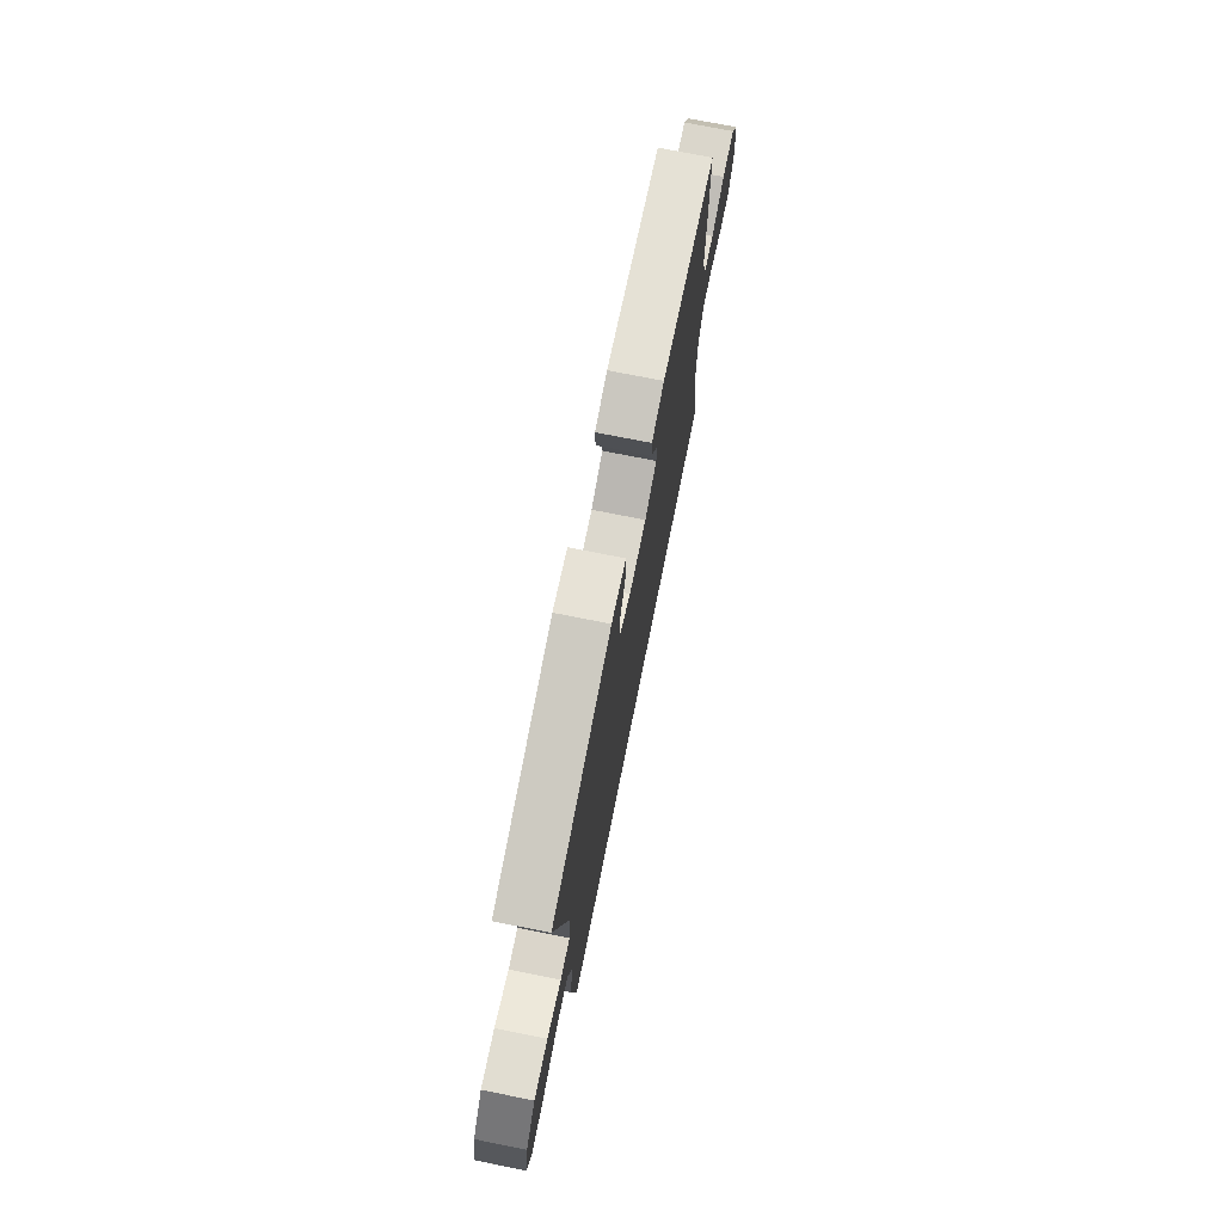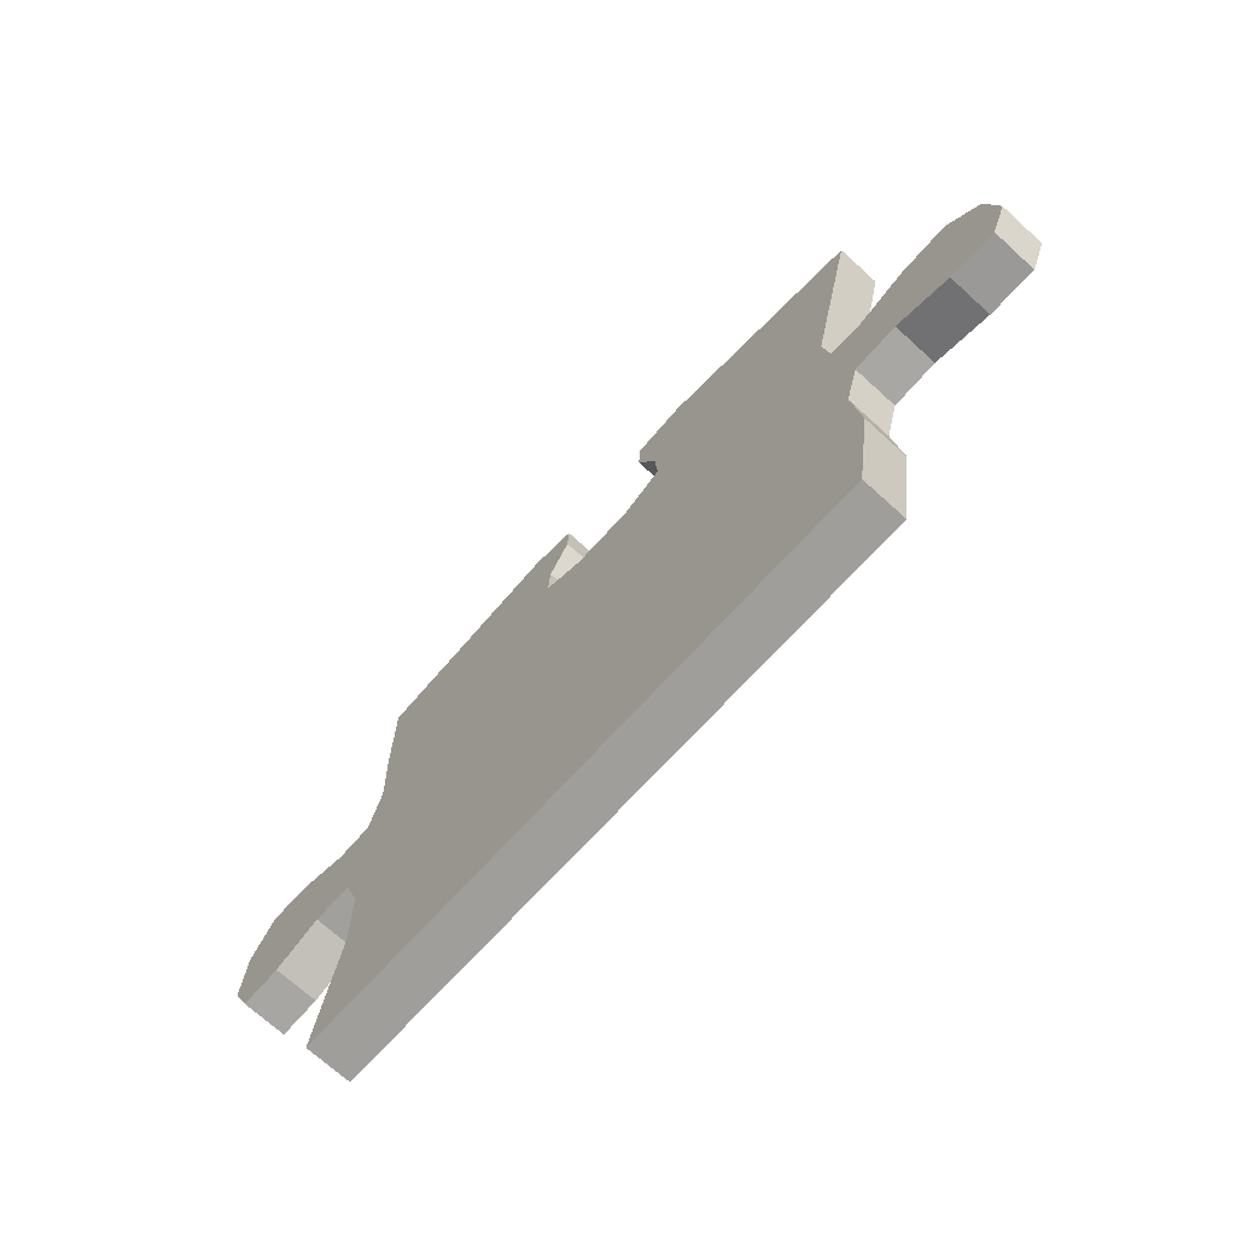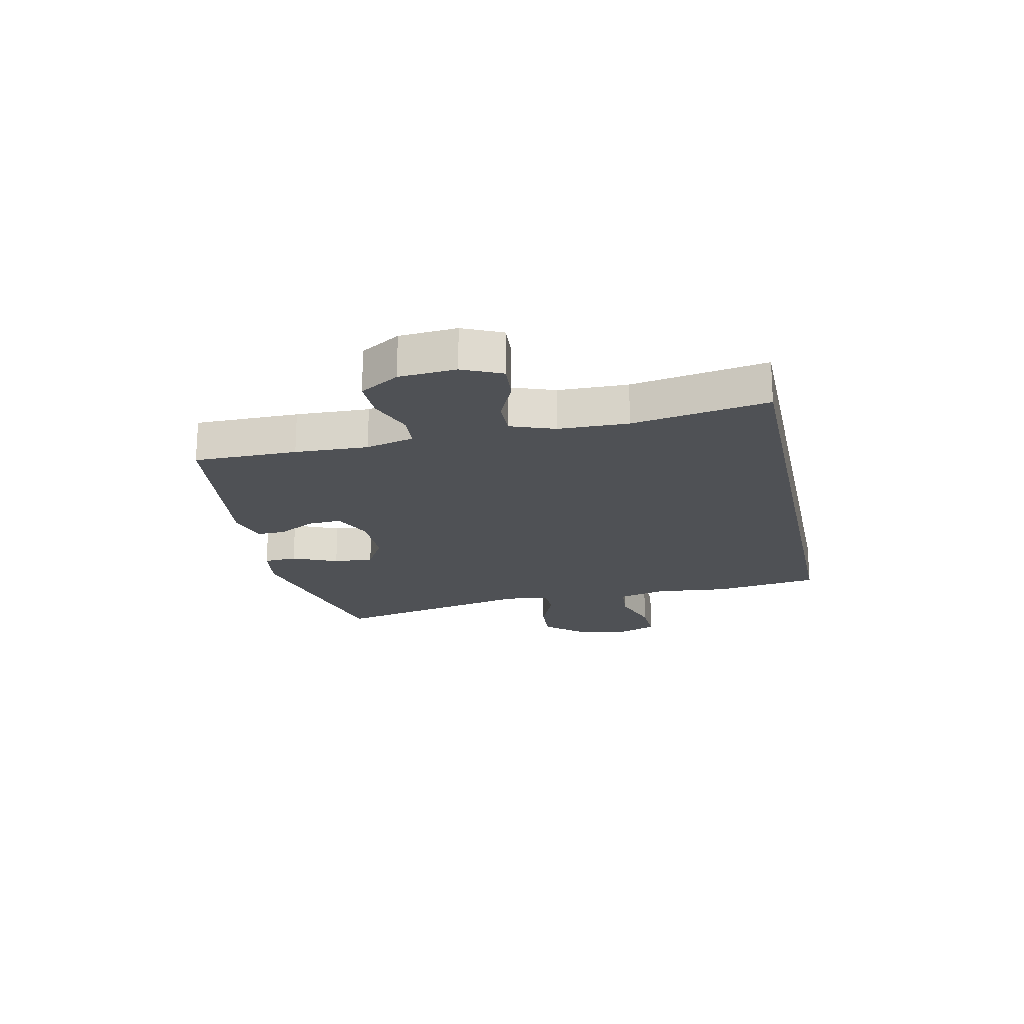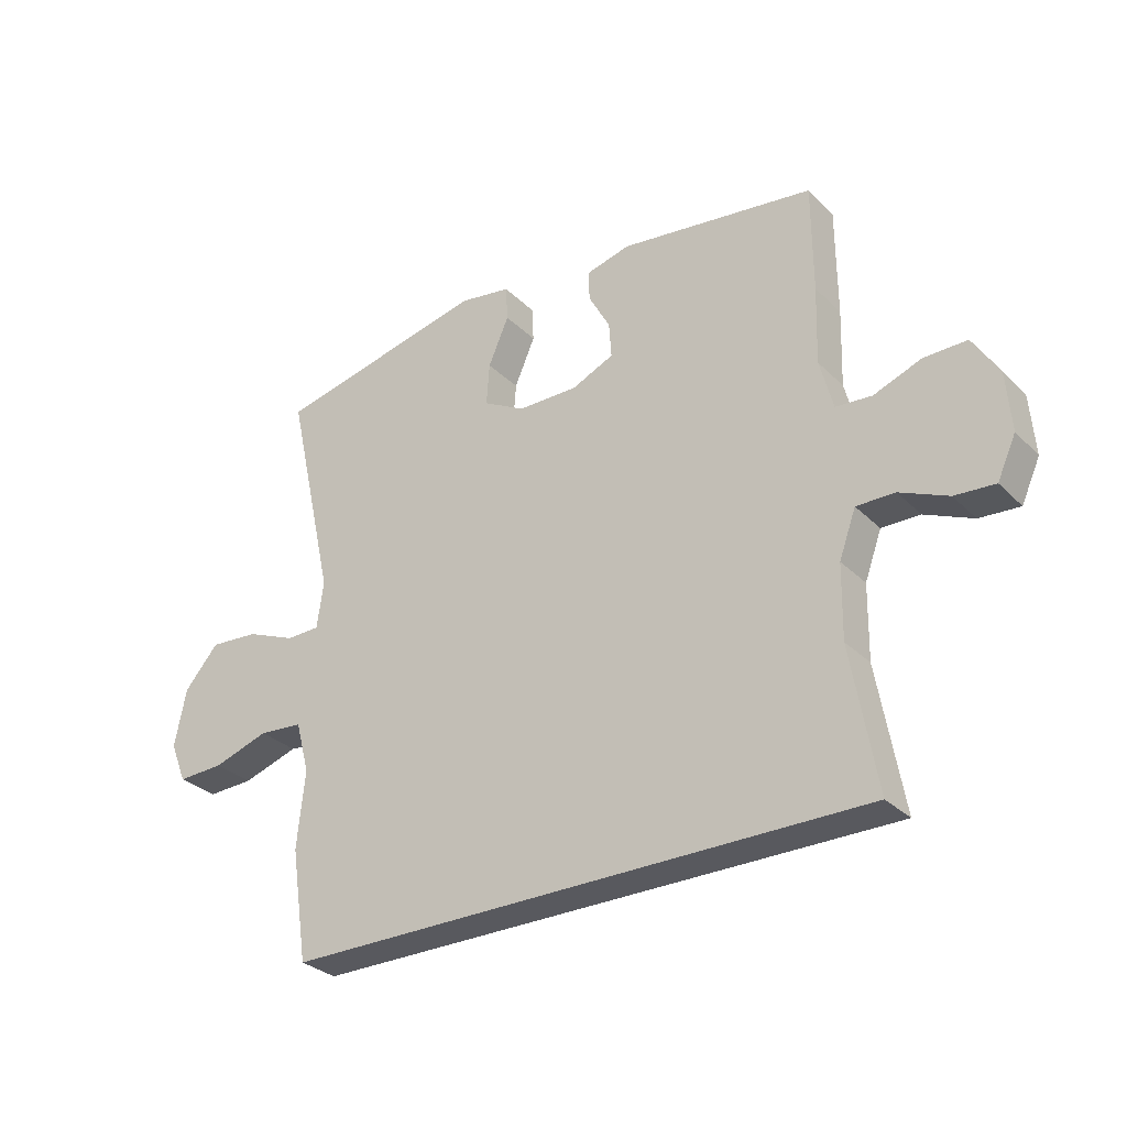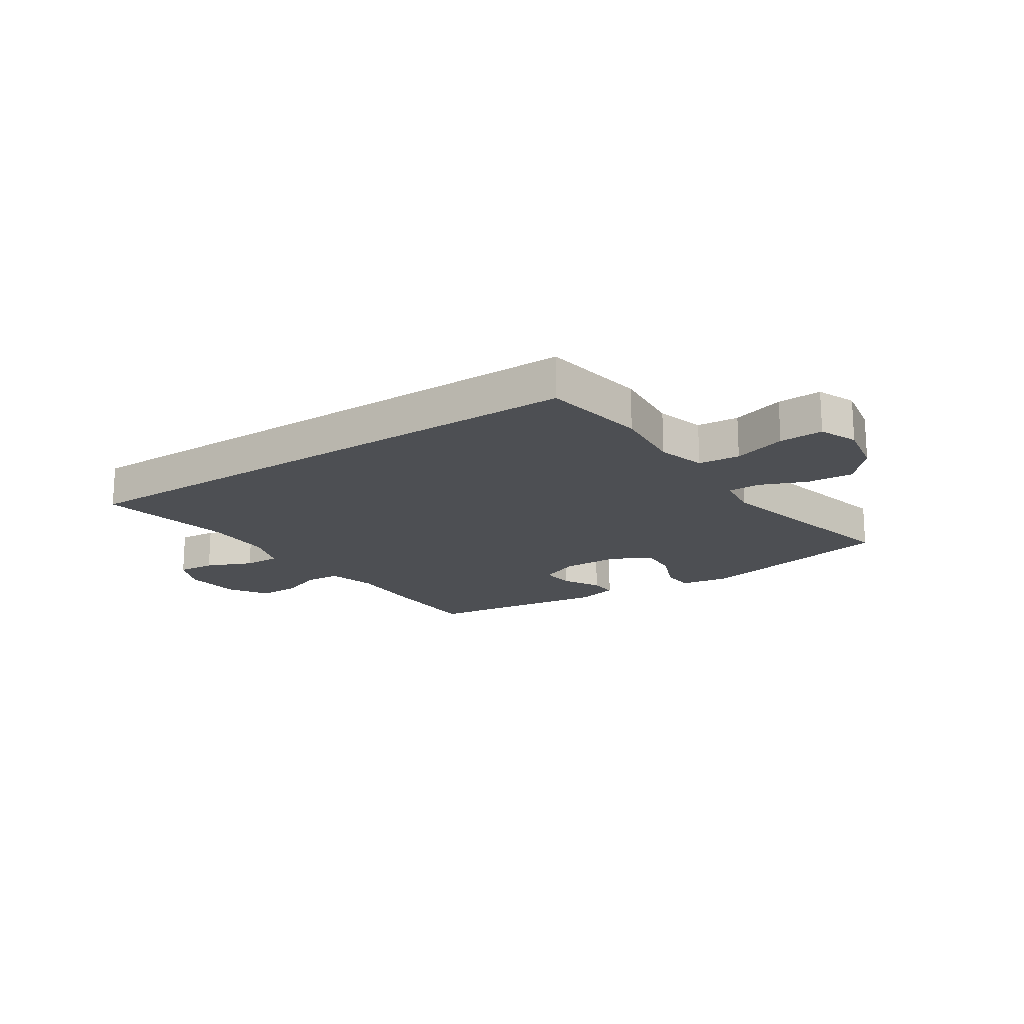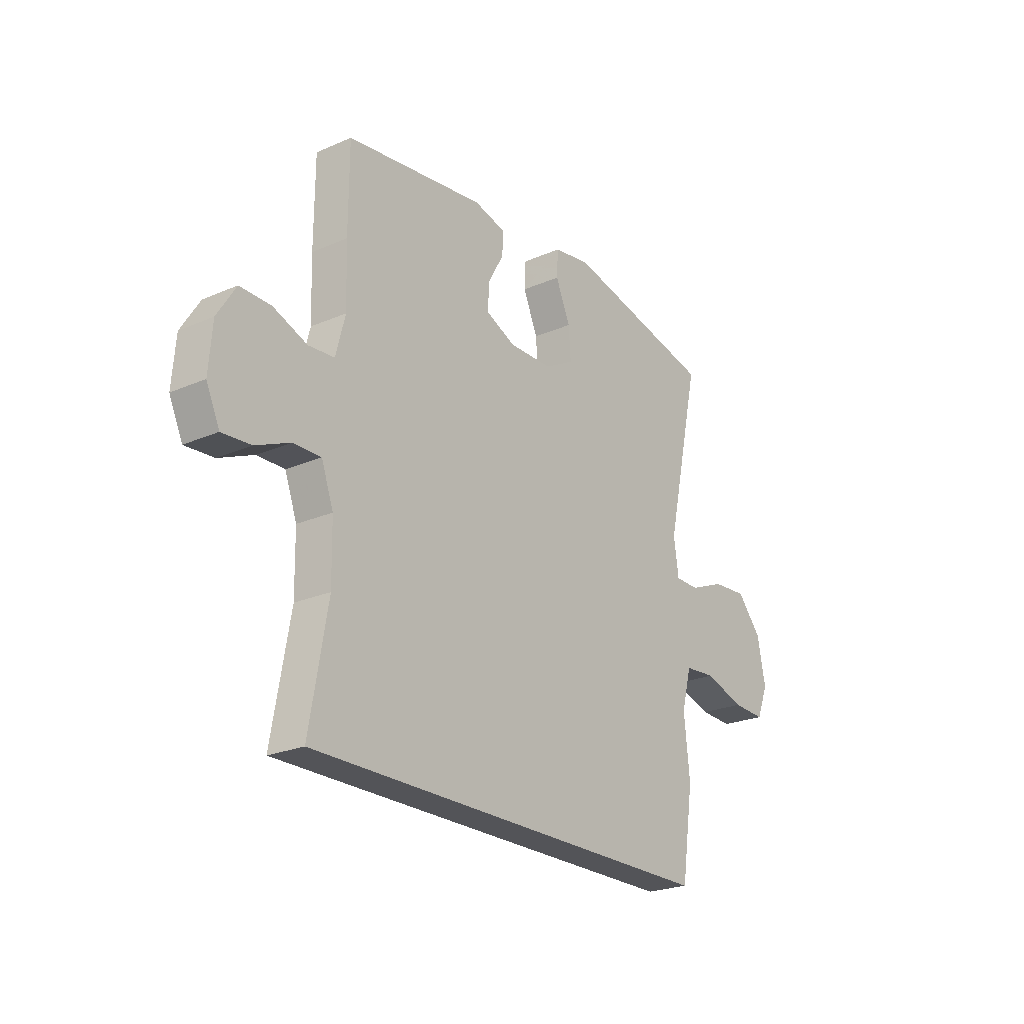
<metadata>
{"format":"obj","ext":"obj","renderer":"f3d","projection":"perspective","resolution":1024,"background":"white","views":[{"elev":73.2,"azim":-78.7,"up":"+Z"},{"elev":-70.8,"azim":-132.3,"up":"+Z"},{"elev":-19.6,"azim":102.0,"up":"+Y"},{"elev":-30.3,"azim":35.9,"up":"+Z"},{"elev":-17.7,"azim":-146.1,"up":"+Y"},{"elev":-23.5,"azim":126.2,"up":"+Z"}]}
</metadata>
<code>
v -0.5 0.07 0.5
v -0.147 0.07 0.579
v -0.061 0.07 0.565
v -0.058 0.07 0.507
v -0.092 0.07 0.428
v -0.097 0.07 0.358
v -0.028 0.07 0.32
v 0.073 0.07 0.319
v 0.143 0.07 0.35
v 0.139 0.07 0.409
v 0.103 0.07 0.475
v 0.101 0.07 0.525
v 0.175 0.07 0.544
v 0.5 0.07 0.5
v 0.501 0.07 0.319
v 0.497 0.07 0.191
v 0.519 0.07 0.107
v 0.579 0.07 0.102
v 0.658 0.07 0.132
v 0.73 0.07 0.133
v 0.773 0.07 0.064
v 0.781 0.07 -0.036
v 0.75 0.07 -0.104
v 0.683 0.07 -0.099
v 0.603 0.07 -0.064
v 0.539 0.07 -0.063
v 0.511 0.07 -0.14
v 0.509 0.07 -0.262
v 0.551 0.07 -0.5
v -0.418 0.07 -0.5
v -0.446 0.07 -0.314
v -0.433 0.07 -0.186
v -0.456 0.07 -0.101
v -0.529 0.07 -0.095
v -0.622 0.07 -0.125
v -0.699 0.07 -0.128
v -0.726 0.07 -0.061
v -0.707 0.07 0.035
v -0.65 0.07 0.101
v -0.569 0.07 0.095
v -0.486 0.07 0.061
v -0.43 0.07 0.062
v -0.419 0.07 0.14
v -0.5 0 0.5
v -0.147 0 0.579
v -0.061 0 0.565
v -0.058 0 0.507
v -0.092 0 0.428
v -0.097 0 0.358
v -0.028 0 0.32
v 0.073 0 0.319
v 0.143 0 0.35
v 0.139 0 0.409
v 0.103 0 0.475
v 0.101 0 0.525
v 0.175 0 0.544
v 0.5 0 0.5
v 0.501 0 0.319
v 0.497 0 0.191
v 0.519 0 0.107
v 0.579 0 0.102
v 0.658 0 0.132
v 0.73 0 0.133
v 0.773 0 0.064
v 0.781 0 -0.036
v 0.75 0 -0.104
v 0.683 0 -0.099
v 0.603 0 -0.064
v 0.539 0 -0.063
v 0.511 0 -0.14
v 0.509 0 -0.262
v 0.551 0 -0.5
v -0.418 0 -0.5
v -0.446 0 -0.314
v -0.433 0 -0.186
v -0.456 0 -0.101
v -0.529 0 -0.095
v -0.622 0 -0.125
v -0.699 0 -0.128
v -0.726 0 -0.061
v -0.707 0 0.035
v -0.65 0 0.101
v -0.569 0 0.095
v -0.486 0 0.061
v -0.43 0 0.062
v -0.419 0 0.14
f 38 39 40 41
f 38 41 42
f 37 38 42
f 34 35 36 37
f 33 34 37 42
f 32 33 42
f 29 30 31 32
f 28 29 32 42
f 27 28 42 43
f 22 23 24 25
f 22 25 26
f 21 22 26
f 18 19 20 21
f 17 18 21 26
f 16 17 26 27
f 14 15 16
f 13 14 16
f 10 11 12 13
f 9 10 13 16
f 8 9 16 27
f 2 3 4 5
f 2 5 6
f 1 2 6
f 43 1 6 7
f 7 8 27 43
f 84 83 82 81
f 85 84 81
f 85 81 80
f 80 79 78 77
f 85 80 77 76
f 85 76 75
f 75 74 73 72
f 85 75 72 71
f 86 85 71 70
f 68 67 66 65
f 69 68 65
f 69 65 64
f 64 63 62 61
f 69 64 61 60
f 70 69 60 59
f 59 58 57
f 59 57 56
f 56 55 54 53
f 59 56 53 52
f 70 59 52 51
f 48 47 46 45
f 49 48 45
f 49 45 44
f 50 49 44 86
f 86 70 51 50
f 1 44 45 2
f 2 45 46 3
f 3 46 47 4
f 4 47 48 5
f 5 48 49 6
f 6 49 50 7
f 7 50 51 8
f 8 51 52 9
f 9 52 53 10
f 10 53 54 11
f 11 54 55 12
f 12 55 56 13
f 13 56 57 14
f 14 57 58 15
f 15 58 59 16
f 16 59 60 17
f 17 60 61 18
f 18 61 62 19
f 19 62 63 20
f 20 63 64 21
f 21 64 65 22
f 22 65 66 23
f 23 66 67 24
f 24 67 68 25
f 25 68 69 26
f 26 69 70 27
f 27 70 71 28
f 28 71 72 29
f 29 72 73 30
f 30 73 74 31
f 31 74 75 32
f 32 75 76 33
f 33 76 77 34
f 34 77 78 35
f 35 78 79 36
f 36 79 80 37
f 37 80 81 38
f 38 81 82 39
f 39 82 83 40
f 40 83 84 41
f 41 84 85 42
f 42 85 86 43
f 43 86 44 1

</code>
